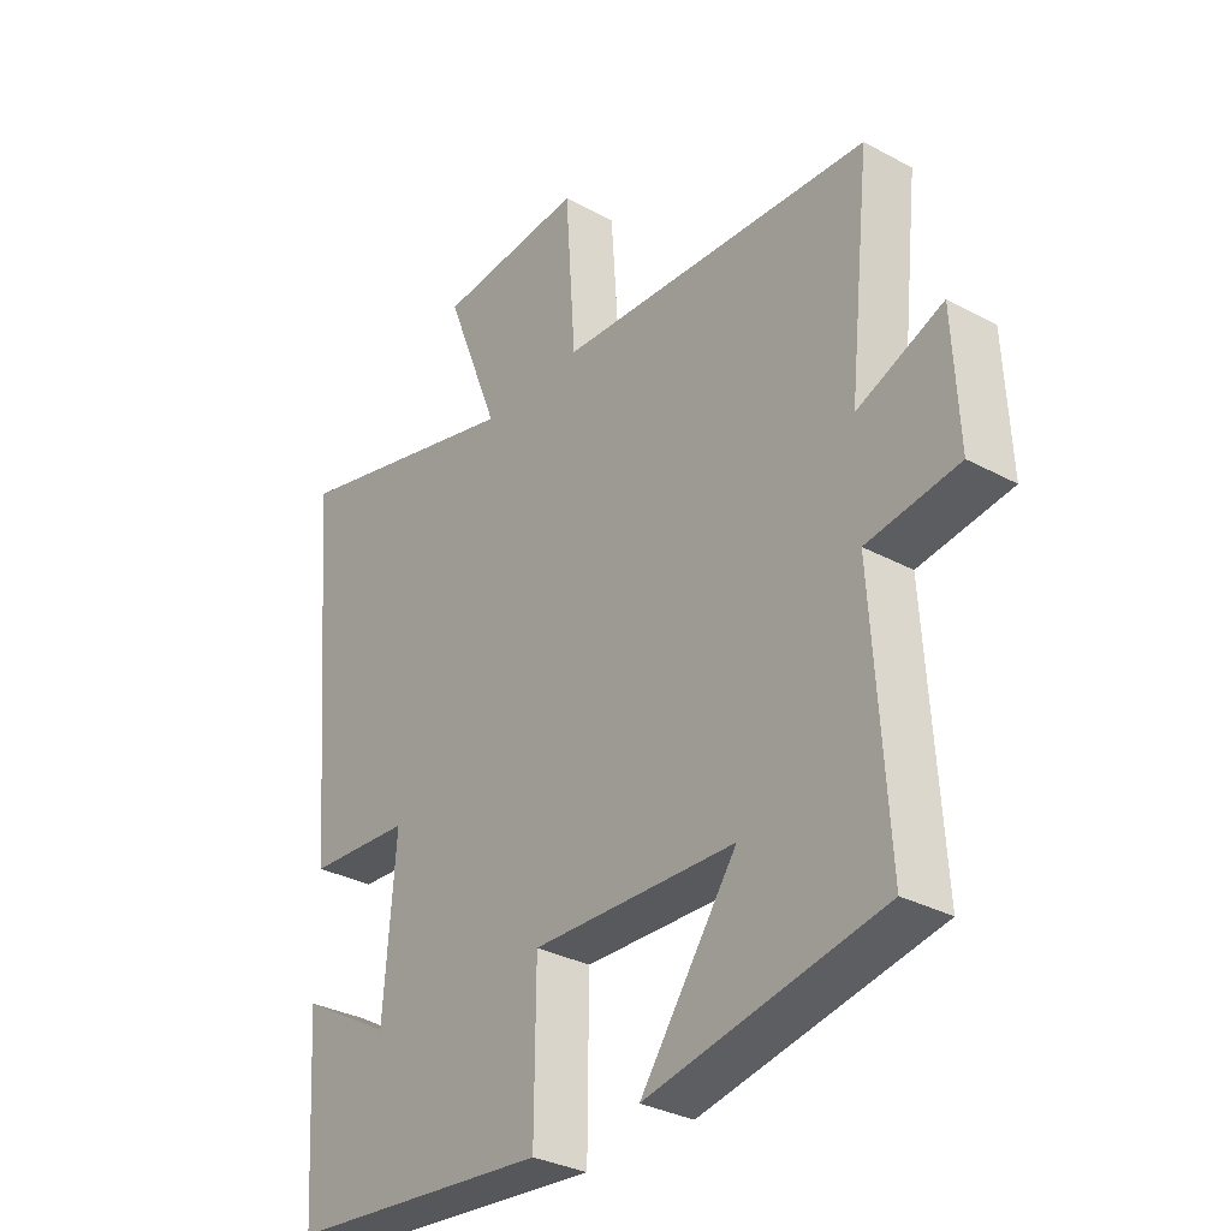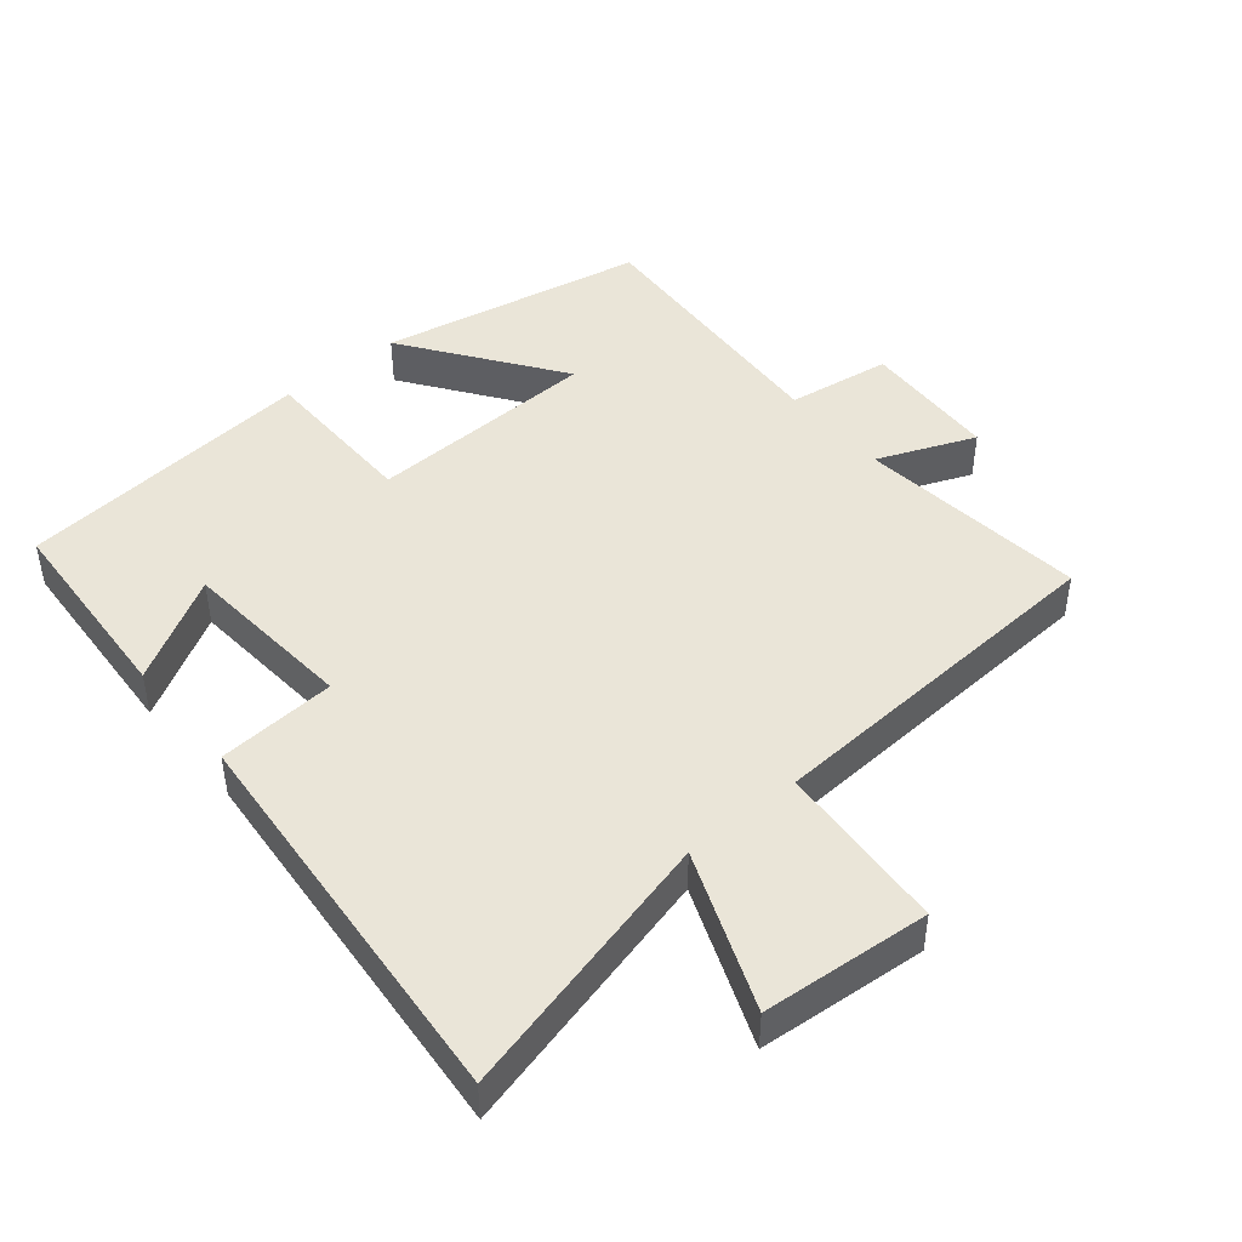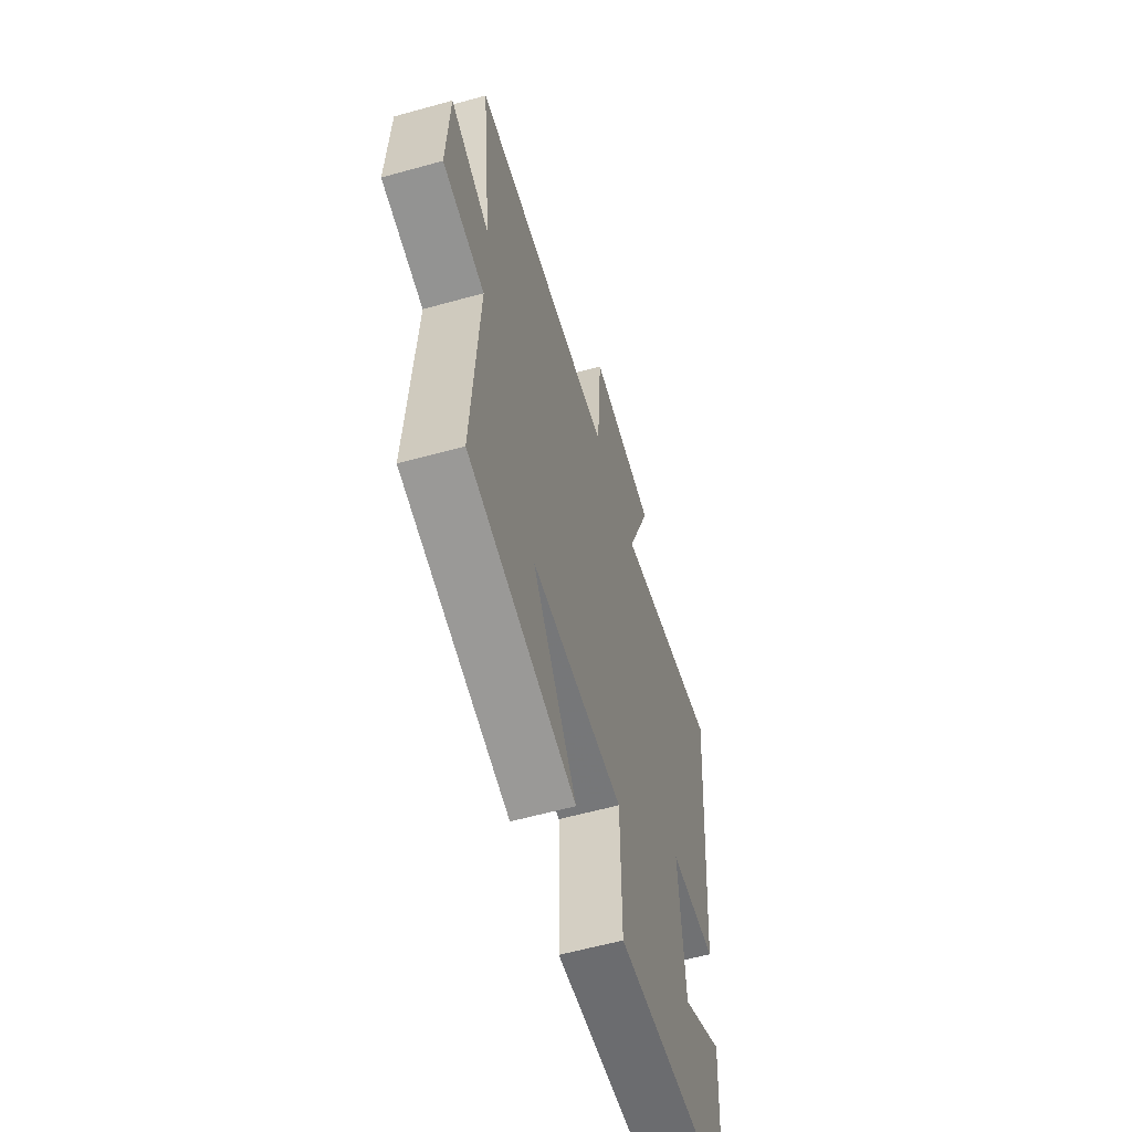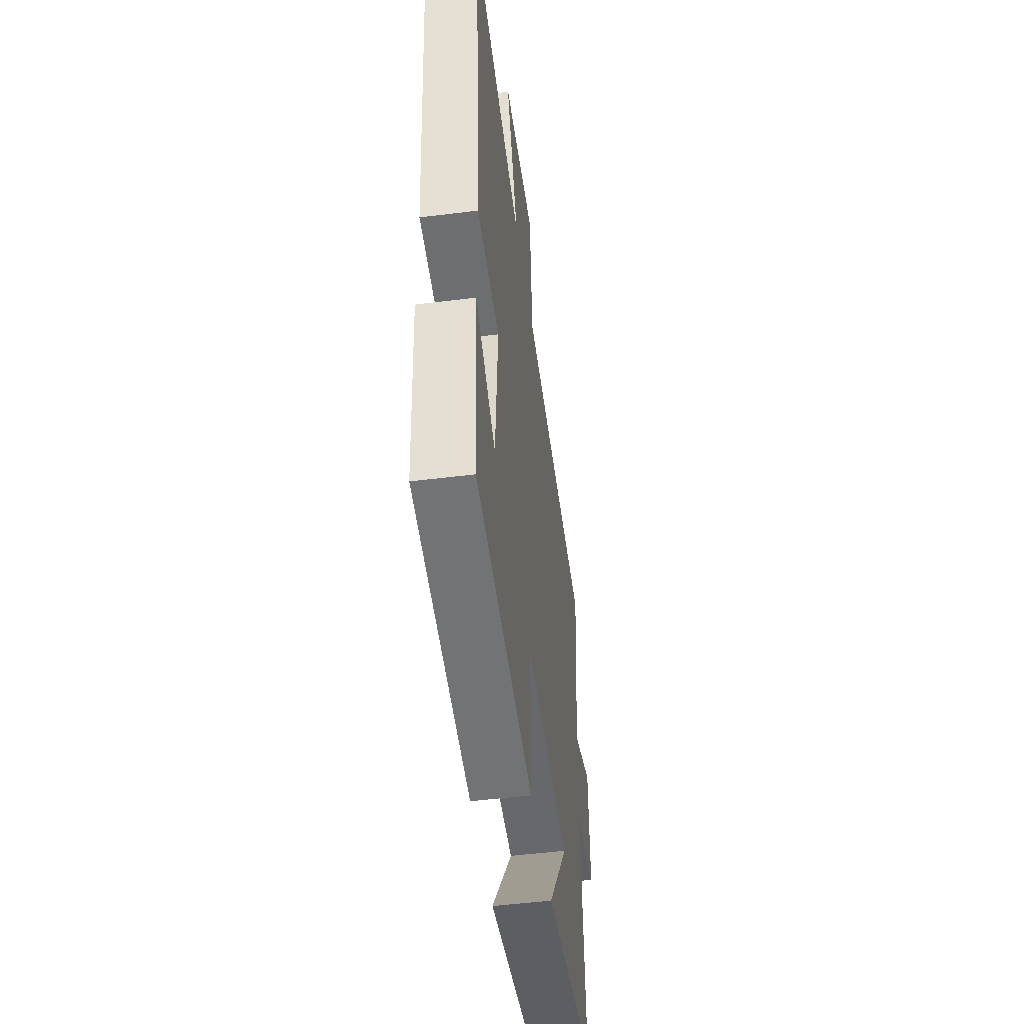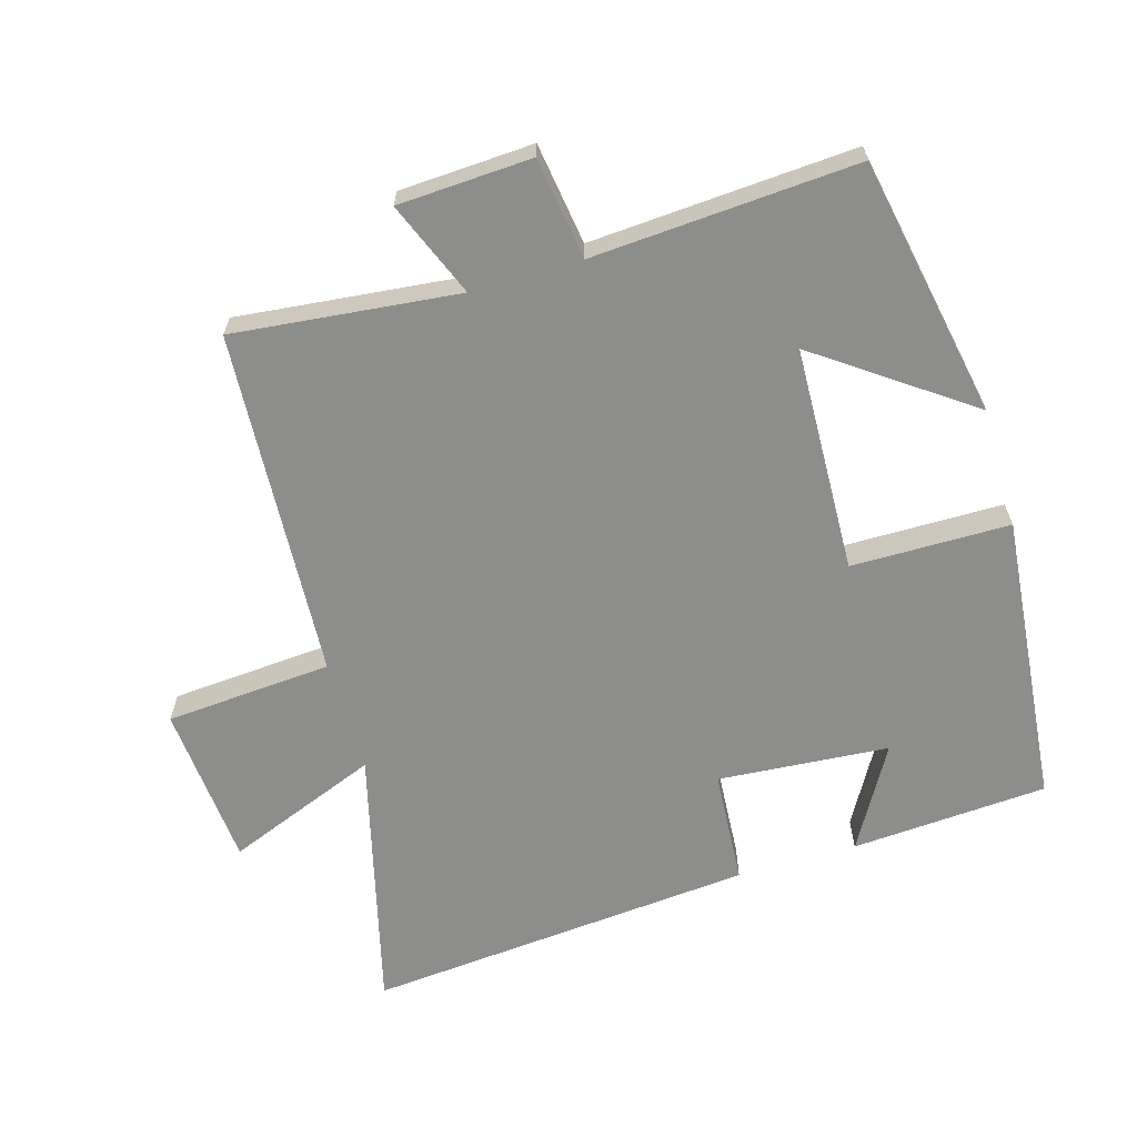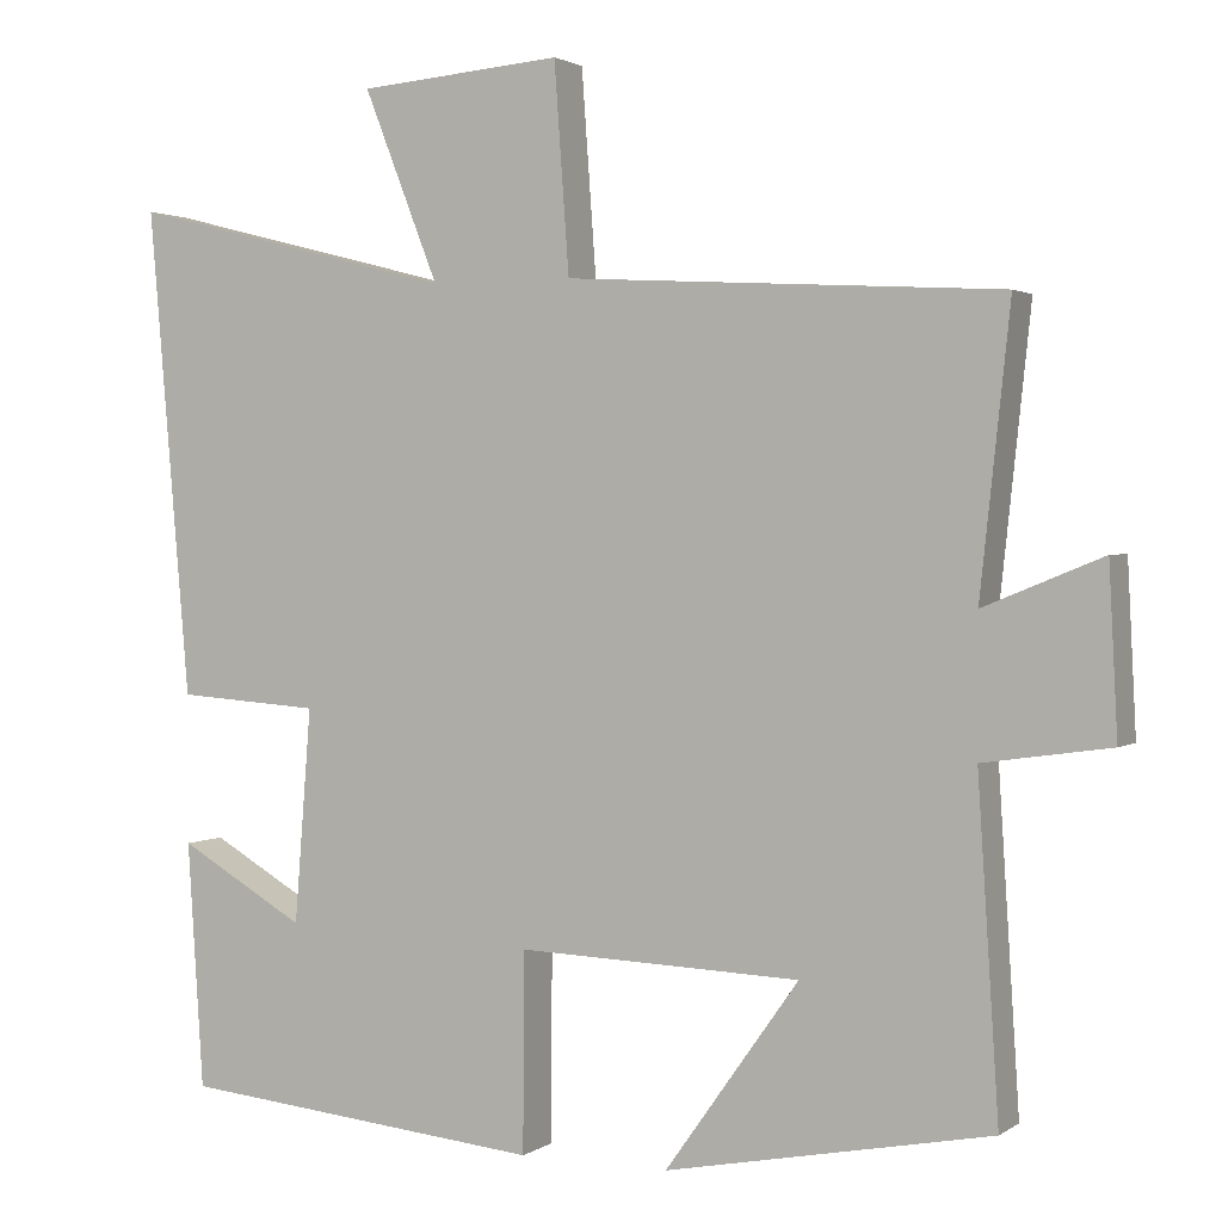
<metadata>
{"format":"obj","ext":"obj","renderer":"f3d","projection":"perspective","resolution":1024,"background":"white","views":[{"elev":-31.8,"azim":52.7,"up":"+Z"},{"elev":45.3,"azim":-39.8,"up":"+Y"},{"elev":-59.0,"azim":106.0,"up":"+Z"},{"elev":-50.4,"azim":-82.2,"up":"+Z"},{"elev":-64.5,"azim":106.4,"up":"+Y"},{"elev":1.8,"azim":25.8,"up":"+Z"}]}
</metadata>
<code>
v -0.481 0.07 -0.457
v -0.5 0.07 -0.163
v -0.348 0.07 -0.251
v -0.328 0.07 0.005
v -0.5 0.07 0.017
v -0.55 0.07 0.6
v -0.157 0.07 0.5
v -0.247 0.07 0.729
v -0.003 0.07 0.749
v 0.015 0.07 0.5
v 0.536 0.07 0.47
v 0.5 0.07 0.134
v 0.642 0.07 0.192
v 0.652 0.07 -0.008
v 0.5 0.07 -0.03
v 0.525 0.07 -0.425
v 0.136 0.07 -0.5
v 0.296 0.07 -0.275
v -0.042 0.07 -0.263
v -0.044 0.07 -0.5
v -0.481 0 -0.457
v -0.5 0 -0.163
v -0.348 0 -0.251
v -0.328 0 0.005
v -0.5 0 0.017
v -0.55 0 0.6
v -0.157 0 0.5
v -0.247 0 0.729
v -0.003 0 0.749
v 0.015 0 0.5
v 0.536 0 0.47
v 0.5 0 0.134
v 0.642 0 0.192
v 0.652 0 -0.008
v 0.5 0 -0.03
v 0.525 0 -0.425
v 0.136 0 -0.5
v 0.296 0 -0.275
v -0.042 0 -0.263
v -0.044 0 -0.5
f 19 20 1
f 15 16 17 18
f 15 18 19
f 12 13 14 15
f 12 15 19
f 10 11 12 19
f 7 8 9 10
f 7 10 19
f 4 5 6 7
f 3 4 7 19
f 1 2 3
f 1 3 19
f 21 40 39
f 38 37 36 35
f 39 38 35
f 35 34 33 32
f 39 35 32
f 39 32 31 30
f 30 29 28 27
f 39 30 27
f 27 26 25 24
f 39 27 24 23
f 23 22 21
f 39 23 21
f 1 21 22 2
f 2 22 23 3
f 3 23 24 4
f 4 24 25 5
f 5 25 26 6
f 6 26 27 7
f 7 27 28 8
f 8 28 29 9
f 9 29 30 10
f 10 30 31 11
f 11 31 32 12
f 12 32 33 13
f 13 33 34 14
f 14 34 35 15
f 15 35 36 16
f 16 36 37 17
f 17 37 38 18
f 18 38 39 19
f 19 39 40 20
f 20 40 21 1

</code>
